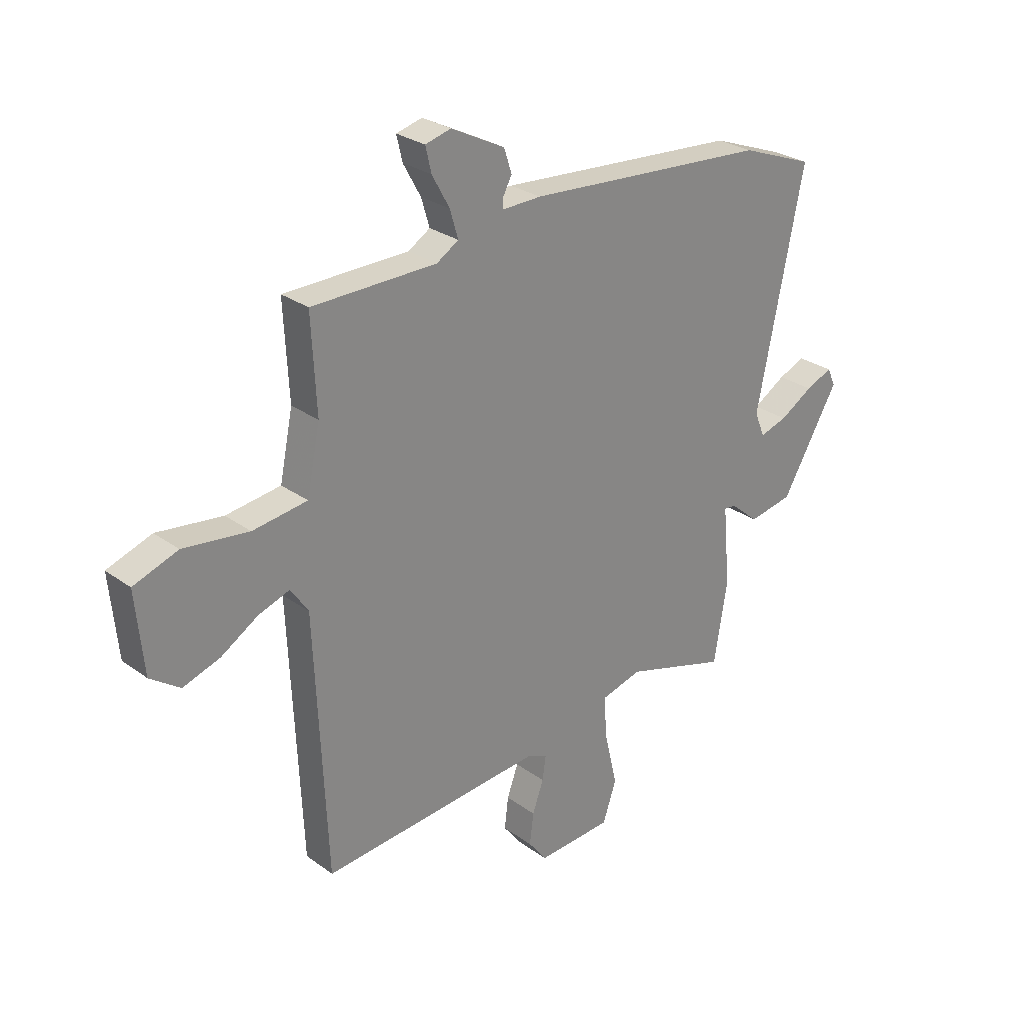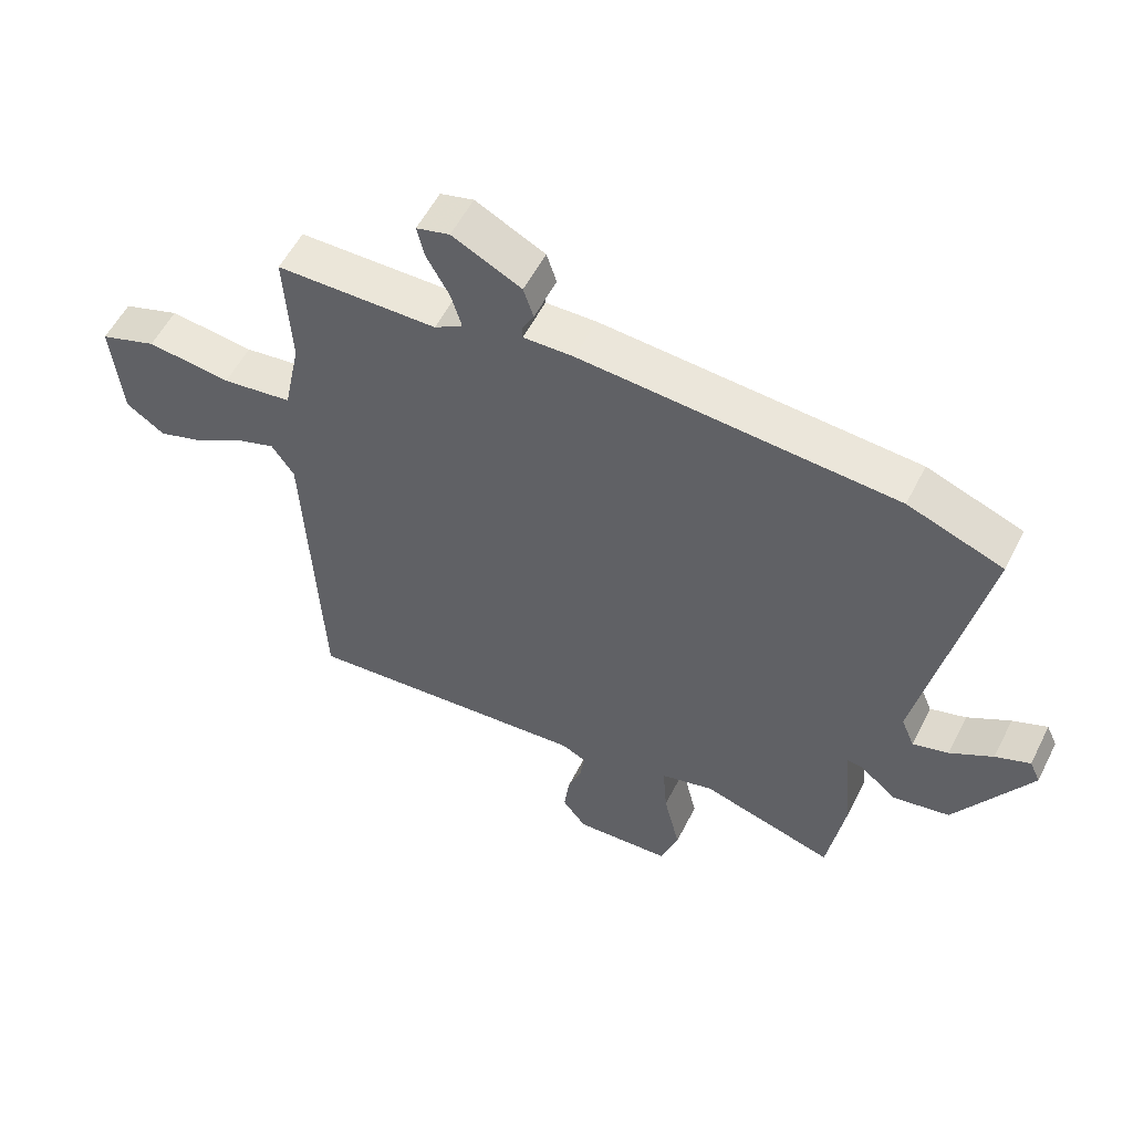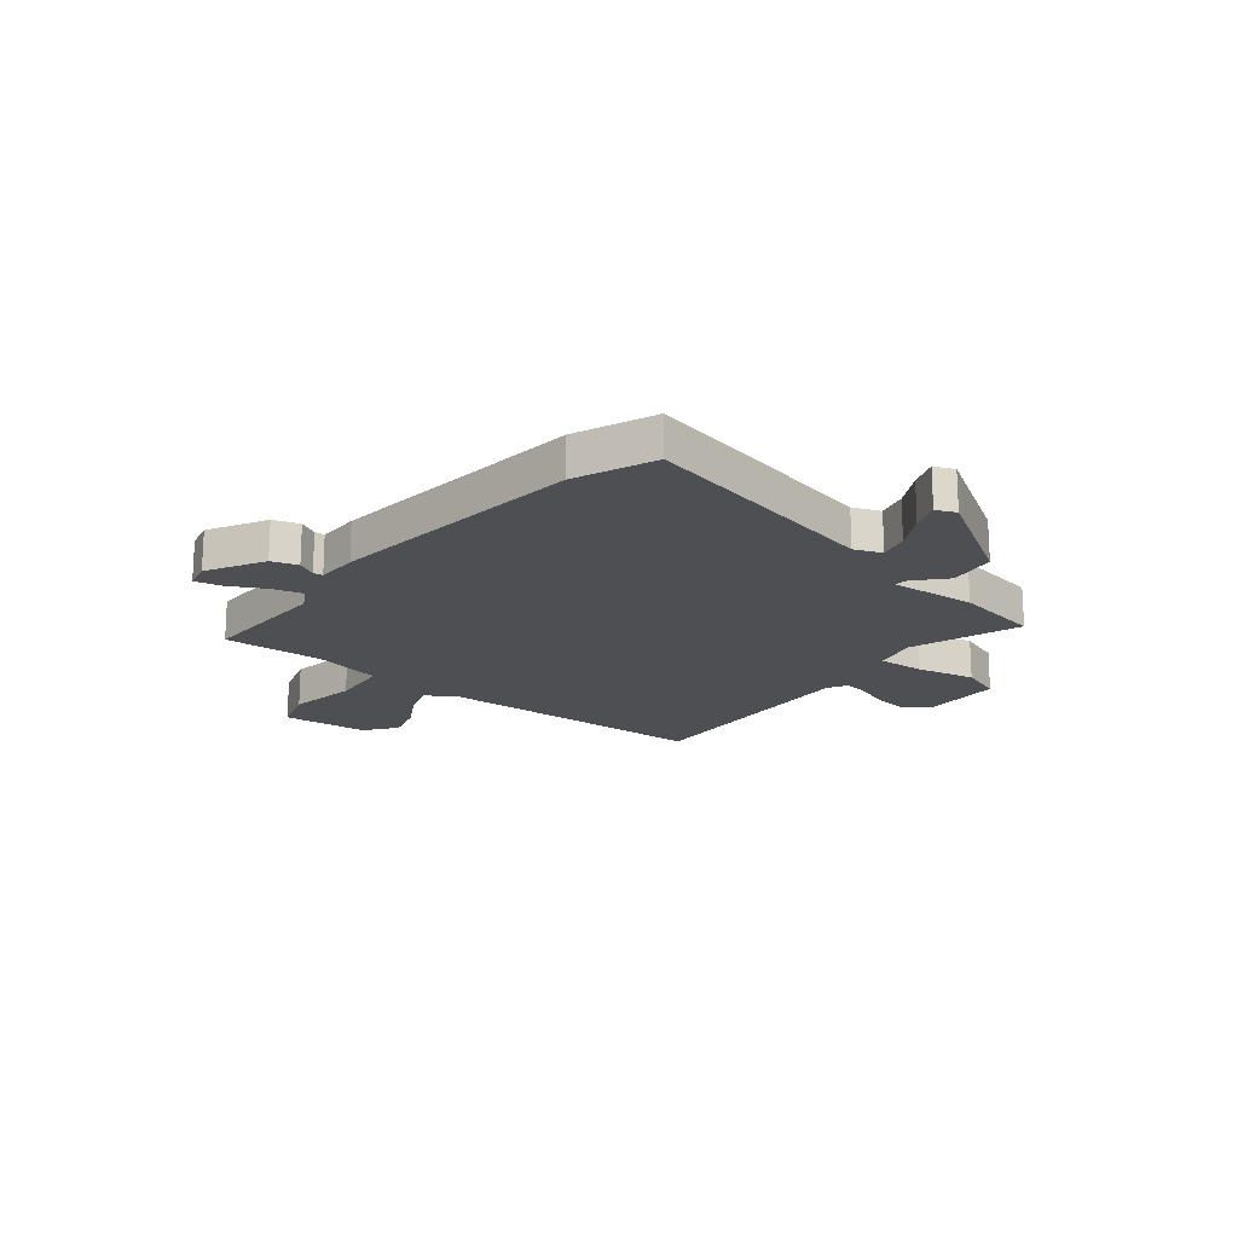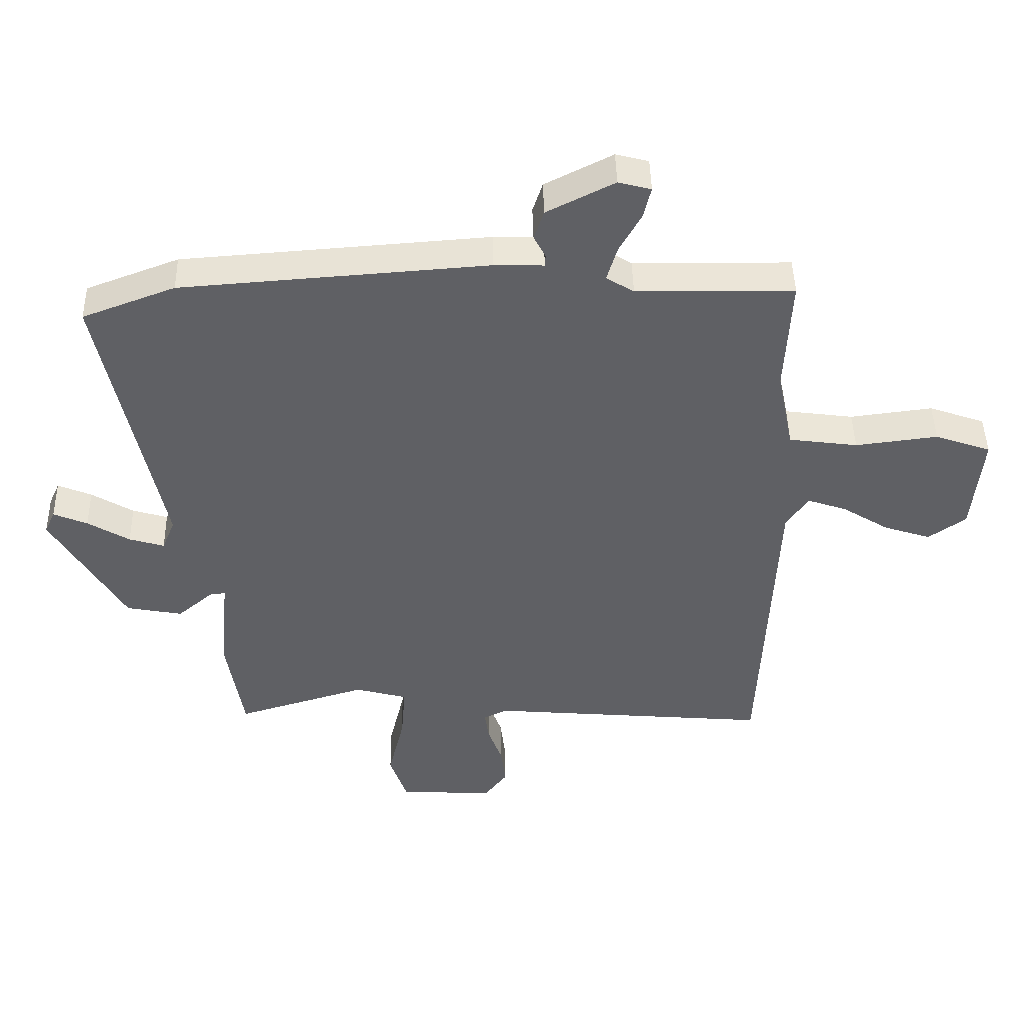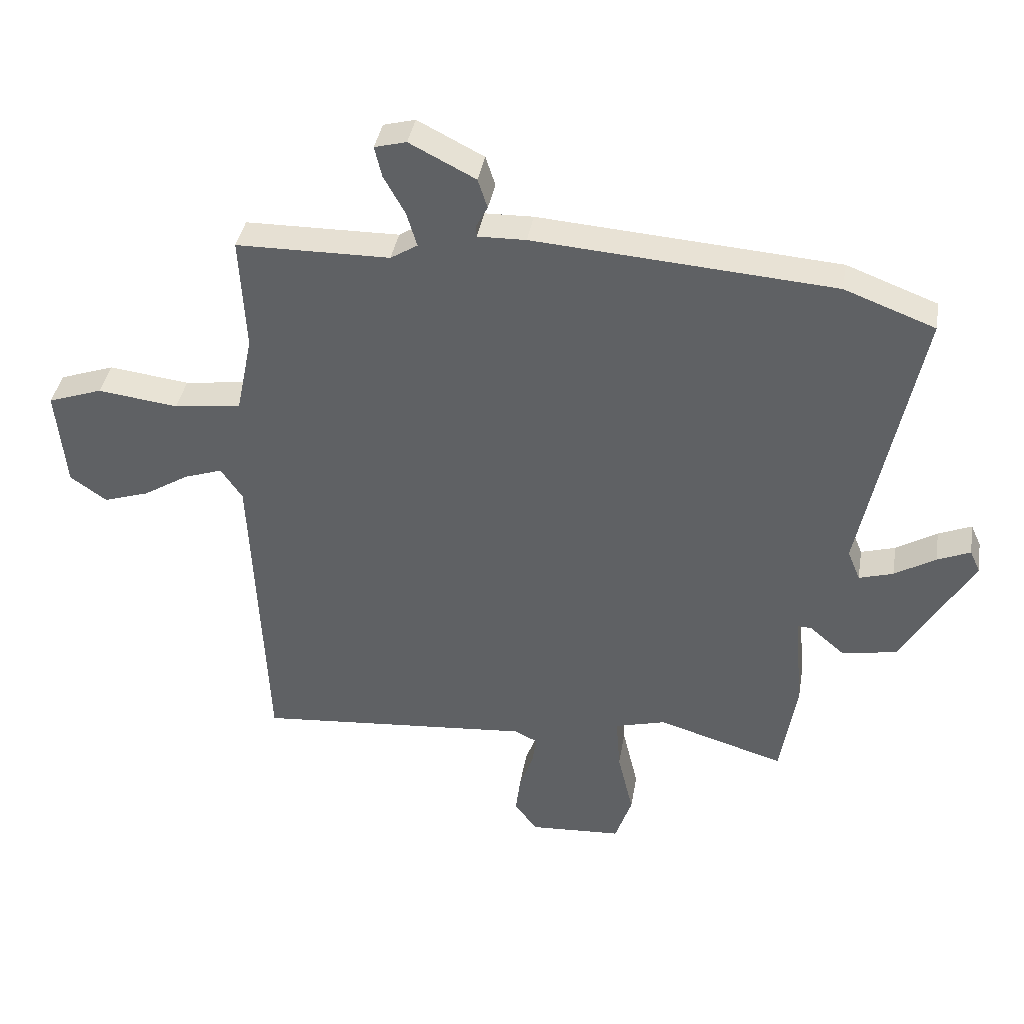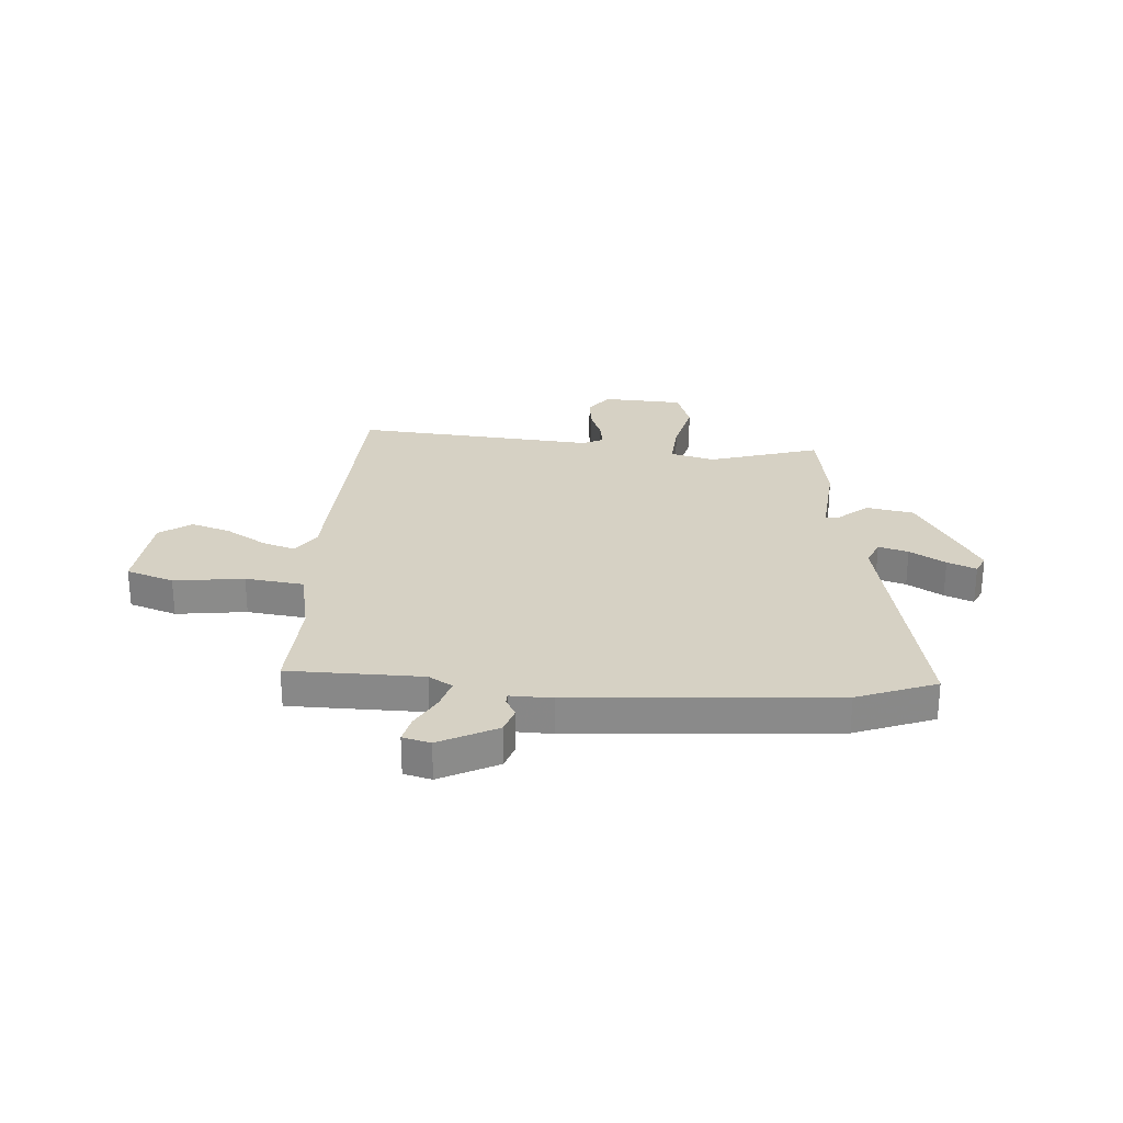
<metadata>
{"format":"obj","ext":"obj","renderer":"f3d","projection":"perspective","resolution":1024,"background":"white","views":[{"elev":27.6,"azim":-42.1,"up":"+Z"},{"elev":55.8,"azim":26.6,"up":"+Z"},{"elev":-18.1,"azim":50.0,"up":"+Y"},{"elev":45.2,"azim":178.8,"up":"+Z"},{"elev":38.8,"azim":9.6,"up":"+Z"},{"elev":26.6,"azim":4.0,"up":"+Y"}]}
</metadata>
<code>
v 0.44 0.07 -0.522
v 0.228 0.07 -0.458
v 0.143 0.07 -0.481
v 0.15 0.07 -0.571
v 0.176 0.07 -0.681
v 0.148 0.07 -0.763
v -0.006 0.07 -0.772
v -0.044 0.07 -0.722
v -0.036 0.07 -0.657
v -0.013 0.07 -0.593
v -0.006 0.07 -0.544
v -0.045 0.07 -0.525
v -0.506 0.07 -0.564
v -0.53 0.07 -0.034
v -0.566 0.07 0.019
v -0.63 0.07 -0.003
v -0.706 0.07 -0.05
v -0.782 0.07 -0.075
v -0.843 0.07 -0.032
v -0.859 0.07 0.134
v -0.768 0.07 0.166
v -0.634 0.07 0.149
v -0.522 0.07 0.164
v -0.495 0.07 0.296
v -0.505 0.07 0.488
v -0.249 0.07 0.491
v -0.204 0.07 0.519
v -0.221 0.07 0.576
v -0.257 0.07 0.641
v -0.269 0.07 0.692
v -0.216 0.07 0.706
v -0.106 0.07 0.65
v -0.09 0.07 0.601
v -0.109 0.07 0.565
v -0.108 0.07 0.546
v -0.028 0.07 0.548
v 0.471 0.07 0.511
v 0.622 0.07 0.454
v 0.526 0.07 -0.017
v 0.547 0.07 -0.068
v 0.604 0.07 -0.051
v 0.672 0.07 -0.01
v 0.727 0.07 0.013
v 0.744 0.07 -0.024
v 0.626 0.07 -0.226
v 0.535 0.07 -0.243
v 0.476 0.07 -0.193
v 0.452 0.07 -0.191
v 0.467 0.07 -0.355
v 0.44 0 -0.522
v 0.228 0 -0.458
v 0.143 0 -0.481
v 0.15 0 -0.571
v 0.176 0 -0.681
v 0.148 0 -0.763
v -0.006 0 -0.772
v -0.044 0 -0.722
v -0.036 0 -0.657
v -0.013 0 -0.593
v -0.006 0 -0.544
v -0.045 0 -0.525
v -0.506 0 -0.564
v -0.53 0 -0.034
v -0.566 0 0.019
v -0.63 0 -0.003
v -0.706 0 -0.05
v -0.782 0 -0.075
v -0.843 0 -0.032
v -0.859 0 0.134
v -0.768 0 0.166
v -0.634 0 0.149
v -0.522 0 0.164
v -0.495 0 0.296
v -0.505 0 0.488
v -0.249 0 0.491
v -0.204 0 0.519
v -0.221 0 0.576
v -0.257 0 0.641
v -0.269 0 0.692
v -0.216 0 0.706
v -0.106 0 0.65
v -0.09 0 0.601
v -0.109 0 0.565
v -0.108 0 0.546
v -0.028 0 0.548
v 0.471 0 0.511
v 0.622 0 0.454
v 0.526 0 -0.017
v 0.547 0 -0.068
v 0.604 0 -0.051
v 0.672 0 -0.01
v 0.727 0 0.013
v 0.744 0 -0.024
v 0.626 0 -0.226
v 0.535 0 -0.243
v 0.476 0 -0.193
v 0.452 0 -0.191
v 0.467 0 -0.355
f 48 49 1 2
f 44 45 46 47
f 44 47 48
f 41 42 43 44
f 40 41 44 48
f 39 40 48 2
f 35 36 37 38
f 35 38 39 2
f 31 32 33 34
f 31 34 35
f 28 29 30 31
f 27 28 31 35
f 26 27 35 2
f 24 25 26 2
f 19 20 21 22
f 19 22 23
f 16 17 18 19
f 15 16 19 23
f 14 15 23
f 12 13 14 23
f 11 12 23 24
f 7 8 9 10
f 7 10 11
f 4 5 6 7
f 3 4 7 11
f 24 2 3
f 3 11 24
f 51 50 98 97
f 96 95 94 93
f 97 96 93
f 93 92 91 90
f 97 93 90 89
f 51 97 89 88
f 87 86 85 84
f 51 88 87 84
f 83 82 81 80
f 84 83 80
f 80 79 78 77
f 84 80 77 76
f 51 84 76 75
f 51 75 74 73
f 71 70 69 68
f 72 71 68
f 68 67 66 65
f 72 68 65 64
f 72 64 63
f 72 63 62 61
f 73 72 61 60
f 59 58 57 56
f 60 59 56
f 56 55 54 53
f 60 56 53 52
f 52 51 73
f 73 60 52
f 1 50 51 2
f 2 51 52 3
f 3 52 53 4
f 4 53 54 5
f 5 54 55 6
f 6 55 56 7
f 7 56 57 8
f 8 57 58 9
f 9 58 59 10
f 10 59 60 11
f 11 60 61 12
f 12 61 62 13
f 13 62 63 14
f 14 63 64 15
f 15 64 65 16
f 16 65 66 17
f 17 66 67 18
f 18 67 68 19
f 19 68 69 20
f 20 69 70 21
f 21 70 71 22
f 22 71 72 23
f 23 72 73 24
f 24 73 74 25
f 25 74 75 26
f 26 75 76 27
f 27 76 77 28
f 28 77 78 29
f 29 78 79 30
f 30 79 80 31
f 31 80 81 32
f 32 81 82 33
f 33 82 83 34
f 34 83 84 35
f 35 84 85 36
f 36 85 86 37
f 37 86 87 38
f 38 87 88 39
f 39 88 89 40
f 40 89 90 41
f 41 90 91 42
f 42 91 92 43
f 43 92 93 44
f 44 93 94 45
f 45 94 95 46
f 46 95 96 47
f 47 96 97 48
f 48 97 98 49
f 49 98 50 1

</code>
